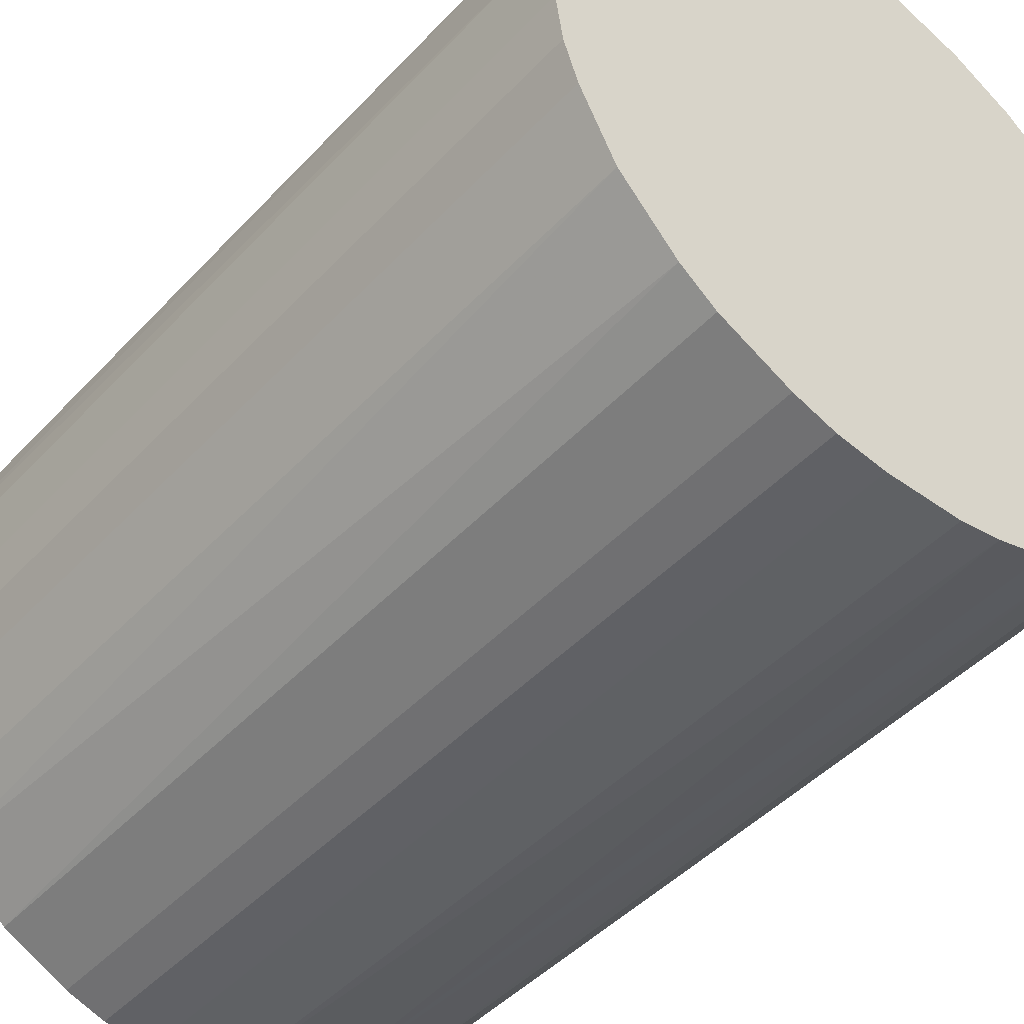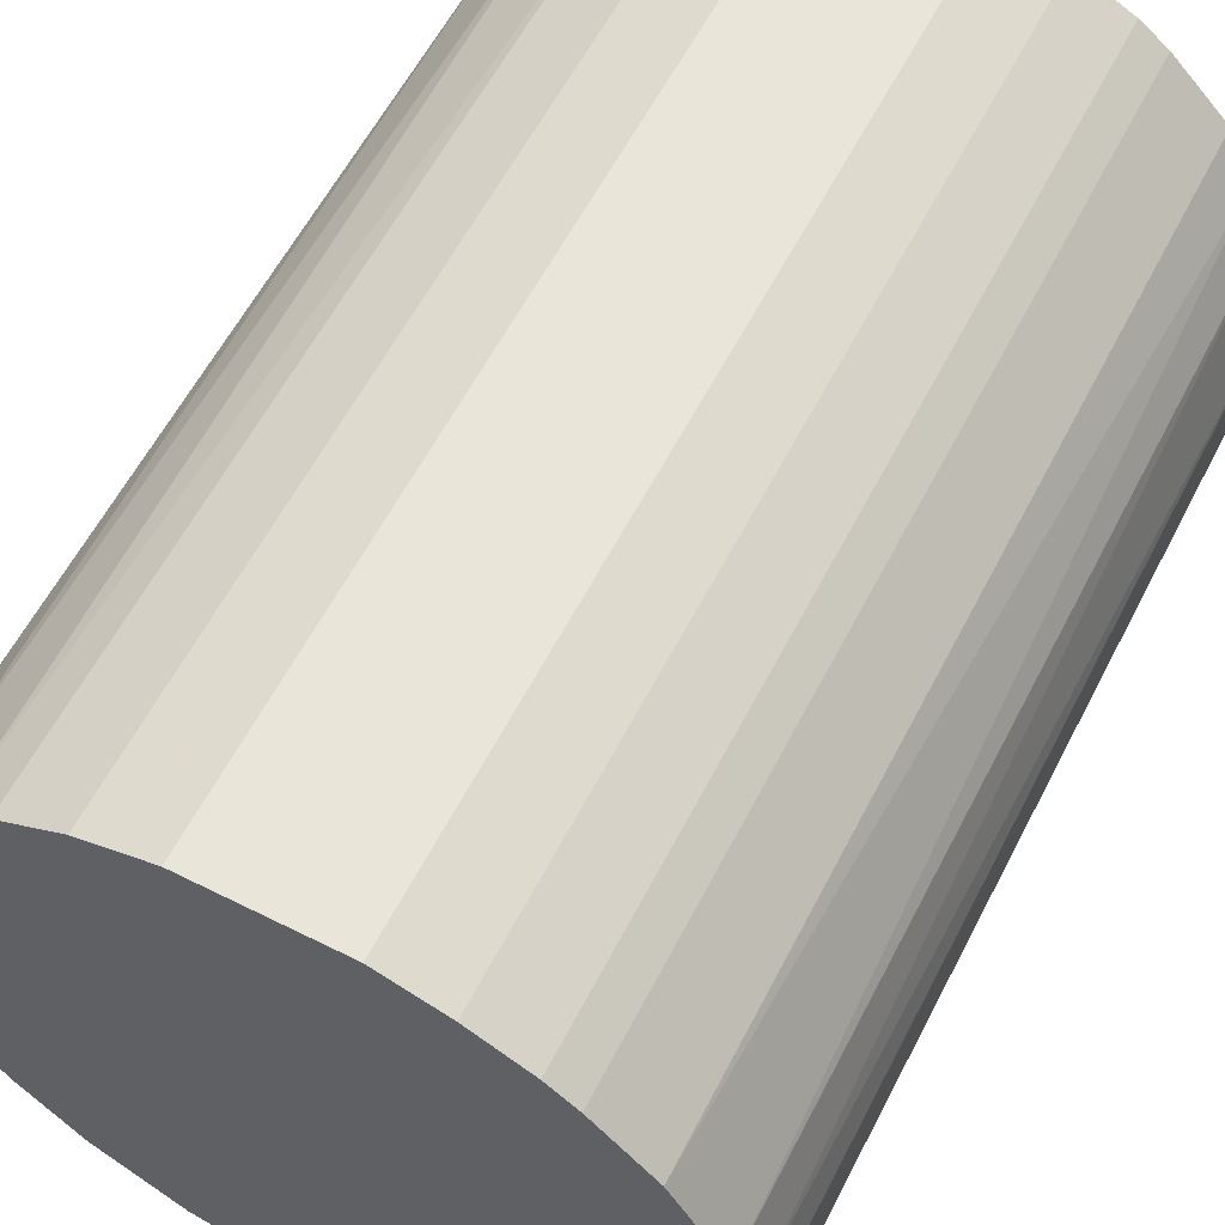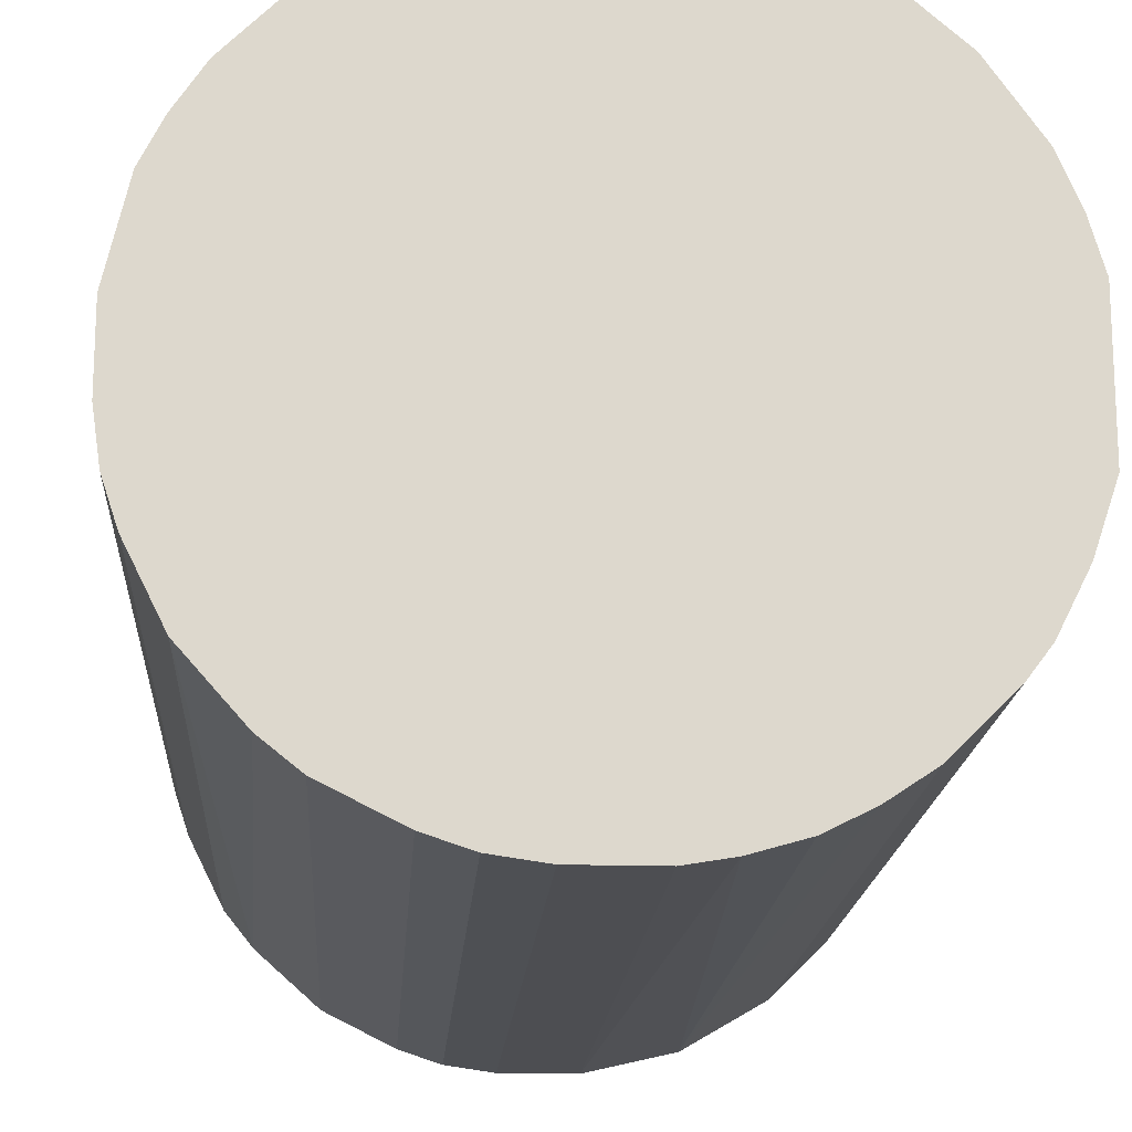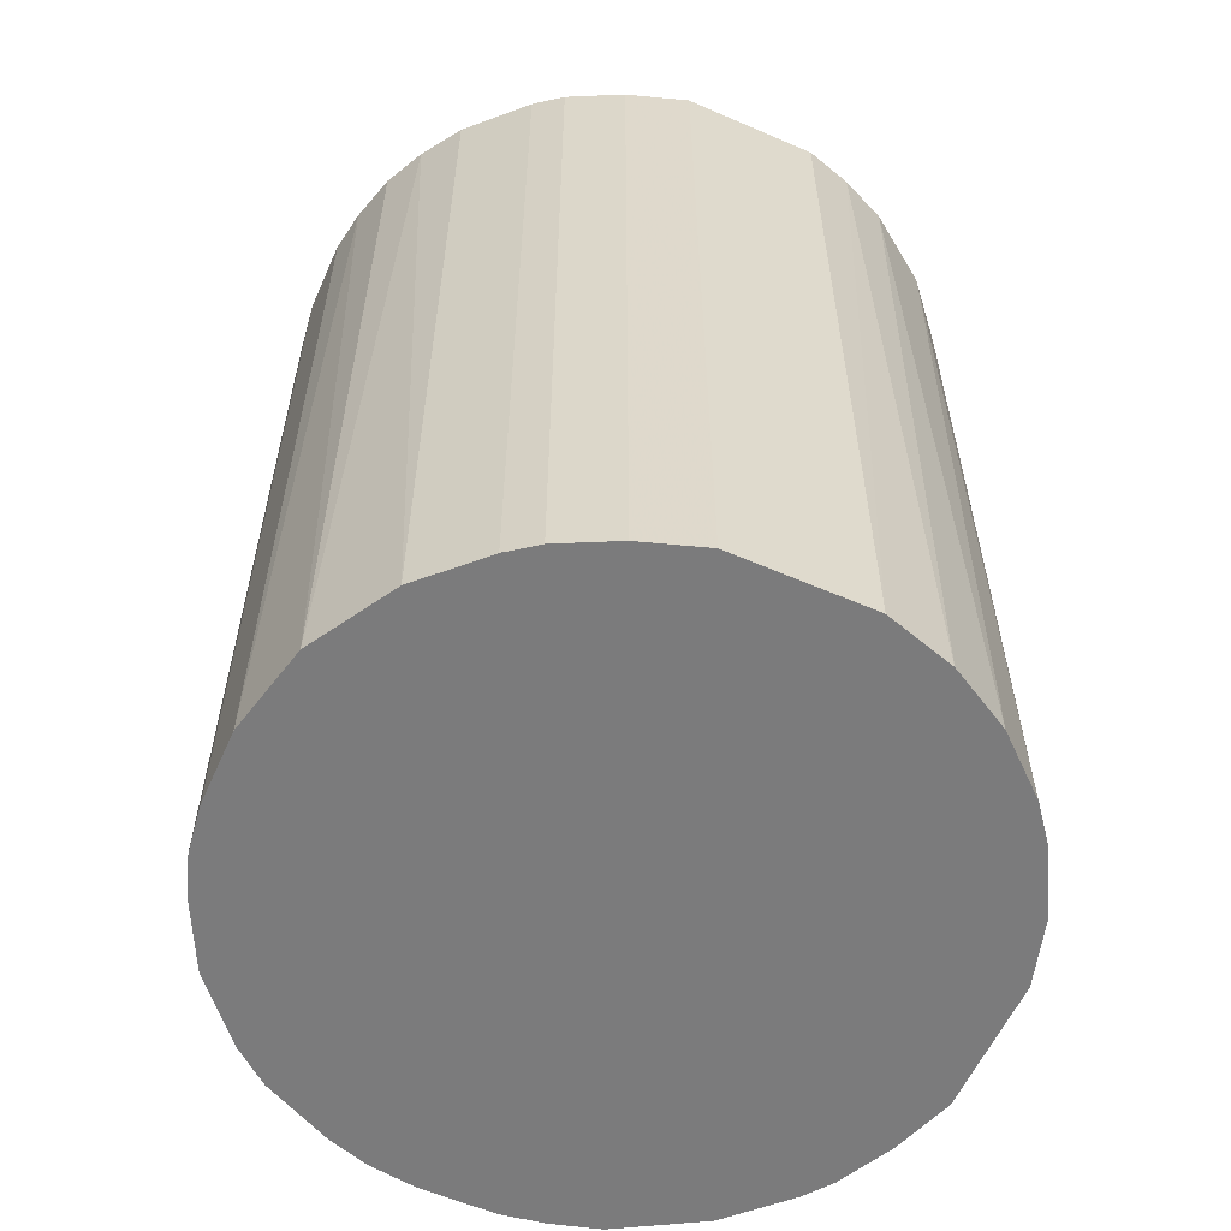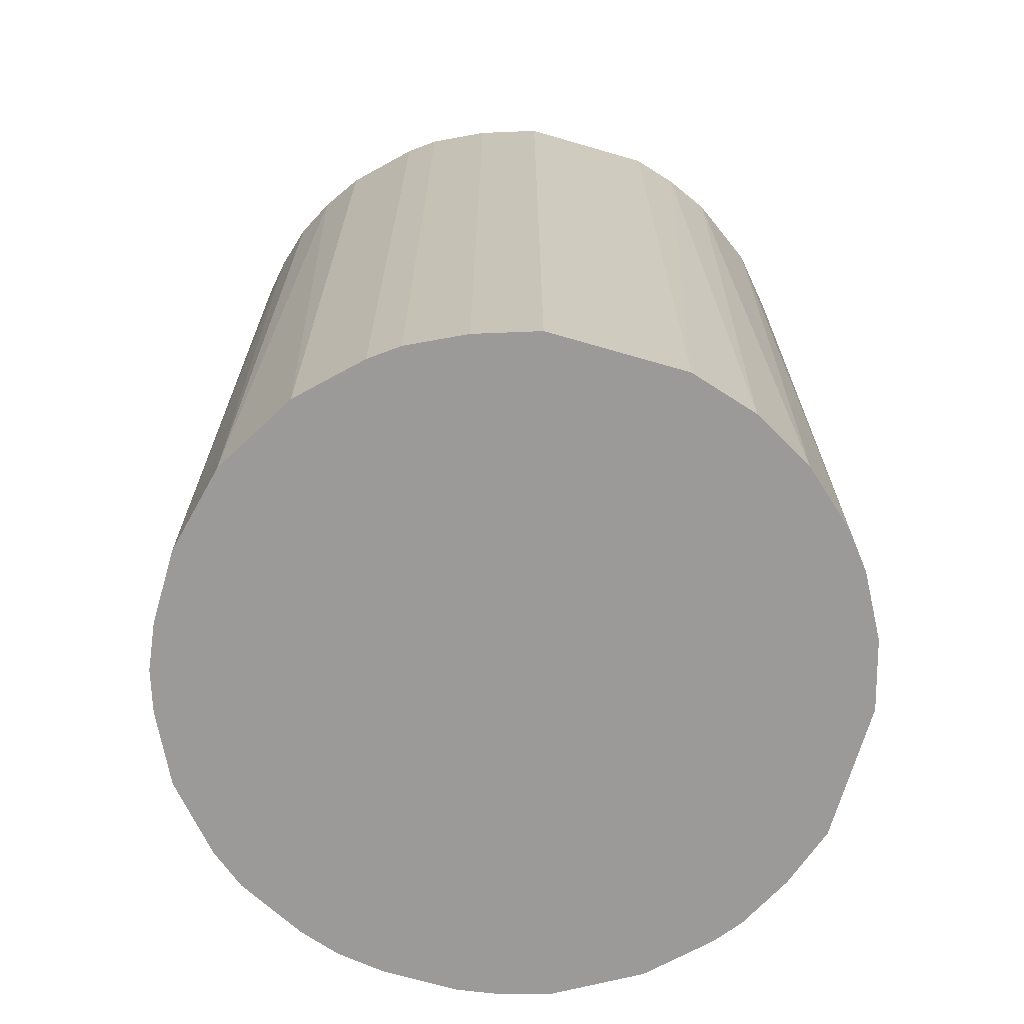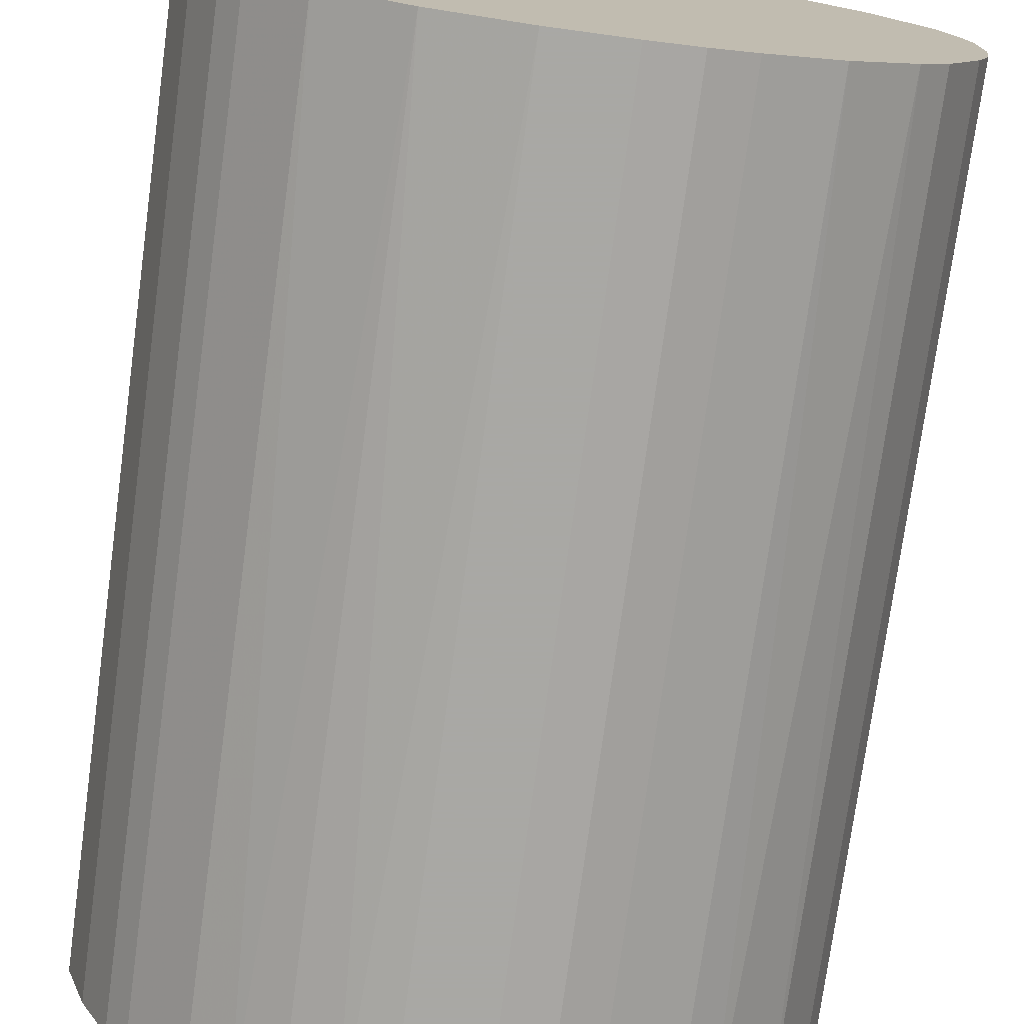
<metadata>
{"format":"obj","ext":"obj","renderer":"f3d","projection":"perspective","resolution":1024,"background":"white","views":[{"elev":-45.5,"azim":-39.8,"up":"+Y"},{"elev":59.7,"azim":-152.8,"up":"+Y"},{"elev":-17.2,"azim":-3.6,"up":"+Y"},{"elev":-58.5,"azim":65.9,"up":"+Z"},{"elev":-69.3,"azim":73.8,"up":"+Z"},{"elev":-75.0,"azim":172.3,"up":"+Y"}]}
</metadata>
<code>
o convex_0
v -0.0215 0.005251 -0.02943
v 0.02175 0.004361 0.02943
v 0.02086 0.007484 0.02943
v -0.0215 -0.005443 0.02943
v 0.008374 -0.02061 -0.02943
v 0.004361 0.02175 -0.02943
v -0.008565 0.02041 0.02943
v 0.005251 -0.0215 0.02943
v -0.01258 -0.01837 -0.02943
v 0.02175 -0.004553 -0.02943
v 0.01863 -0.01213 0.02943
v 0.008823 0.02041 0.02943
v 0.01819 0.01283 -0.02943
v -0.01258 -0.01837 0.02943
v -0.01213 0.01863 -0.02943
v -0.01927 0.01105 0.02943
v -0.02061 -0.00812 -0.02943
v -0.002324 -0.02194 -0.02943
v 0.01729 -0.01392 -0.02943
v 0.01372 -0.01748 0.02943
v -0.005443 -0.0215 0.02943
v -0.01838 -0.01258 0.02943
v 0.02175 0.004361 -0.02943
v 0.0164 0.01506 0.02943
v 0.01283 0.01818 -0.02943
v -0.004553 0.02175 0.02943
v -0.004553 0.02175 -0.02943
v 0.02175 -0.004553 0.02943
v -0.01748 0.01372 -0.02943
v -0.02194 0.002573 0.02943
v -0.01392 0.01729 0.02943
v -0.02194 -0.002324 -0.02943
v -0.01659 -0.01481 -0.02943
v 0.004361 0.02175 0.02943
v -0.00812 -0.02061 -0.02943
v 0.01372 -0.01748 -0.02943
v 0.02041 -0.008565 -0.02943
v 0.002578 -0.02194 -0.02943
v 0.002578 -0.02194 0.02943
v -0.02061 0.008374 -0.02943
v 0.01105 -0.01927 0.02943
v -0.02061 0.008374 0.02943
v 0.008823 0.02041 -0.02943
v 0.02041 0.008819 -0.02943
v 0.01952 0.0106 0.02943
v 0.01283 0.01818 0.02943
v -0.01481 -0.01659 0.02943
v -0.01748 0.01372 0.02943
v 0.01506 0.0164 -0.02943
v -0.01838 -0.01258 -0.02943
v -0.008565 0.02041 -0.02943
v 0.02041 -0.008565 0.02943
v -0.002324 -0.02194 0.02943
v -0.02194 -0.002324 0.02943
v -0.02194 0.002573 -0.02943
v -0.00812 -0.02061 0.02943
v -0.02061 -0.00812 0.02943
v 0.008374 -0.02061 0.02943
v 0.01863 -0.01213 -0.02943
v 0.01729 -0.01392 0.02943
v -0.01213 0.01863 0.02943
v -0.01392 0.01729 -0.02943
v -0.0215 -0.005443 -0.02943
v -0.005443 -0.0215 -0.02943
f 21 35 64
f 2 3 4
f 5 1 6
f 4 3 7
f 2 4 8
f 1 5 9
f 5 6 10
f 2 8 11
f 7 3 12
f 10 6 13
f 8 4 14
f 6 1 15
f 4 7 16
f 1 9 17
f 9 5 18
f 5 10 19
f 11 8 20
f 8 14 21
f 14 4 22
f 3 2 23
f 2 10 23
f 10 13 23
f 12 3 24
f 13 6 25
f 7 12 26
f 6 15 27
f 26 6 27
f 7 26 27
f 10 2 28
f 2 11 28
f 15 1 29
f 4 16 30
f 16 7 31
f 1 17 32
f 17 9 33
f 12 6 34
f 6 26 34
f 26 12 34
f 14 9 35
f 9 18 35
f 5 19 36
f 19 20 36
f 19 10 37
f 10 28 37
f 5 8 38
f 18 5 38
f 18 38 39
f 8 21 39
f 38 8 39
f 29 1 40
f 16 29 40
f 20 8 41
f 5 36 41
f 36 20 41
f 1 30 42
f 30 16 42
f 40 1 42
f 16 40 42
f 6 12 43
f 25 6 43
f 12 25 43
f 3 23 44
f 23 13 44
f 24 3 45
f 13 24 45
f 3 44 45
f 44 13 45
f 12 24 46
f 25 12 46
f 9 14 47
f 14 22 47
f 33 9 47
f 22 33 47
f 29 16 48
f 16 31 48
f 31 29 48
f 24 13 49
f 13 25 49
f 46 24 49
f 25 46 49
f 22 17 50
f 17 33 50
f 33 22 50
f 15 7 51
f 27 15 51
f 7 27 51
f 28 11 52
f 11 37 52
f 37 28 52
f 21 18 53
f 18 39 53
f 39 21 53
f 4 30 54
f 32 4 54
f 30 32 54
f 30 1 55
f 1 32 55
f 32 30 55
f 21 14 56
f 14 35 56
f 35 21 56
f 4 17 57
f 22 4 57
f 17 22 57
f 8 5 58
f 5 41 58
f 41 8 58
f 11 19 59
f 19 37 59
f 37 11 59
f 19 11 60
f 11 20 60
f 20 19 60
f 7 15 61
f 31 7 61
f 15 31 61
f 15 29 62
f 31 15 62
f 29 31 62
f 17 4 63
f 32 17 63
f 4 32 63
f 18 21 64
f 35 18 64

</code>
